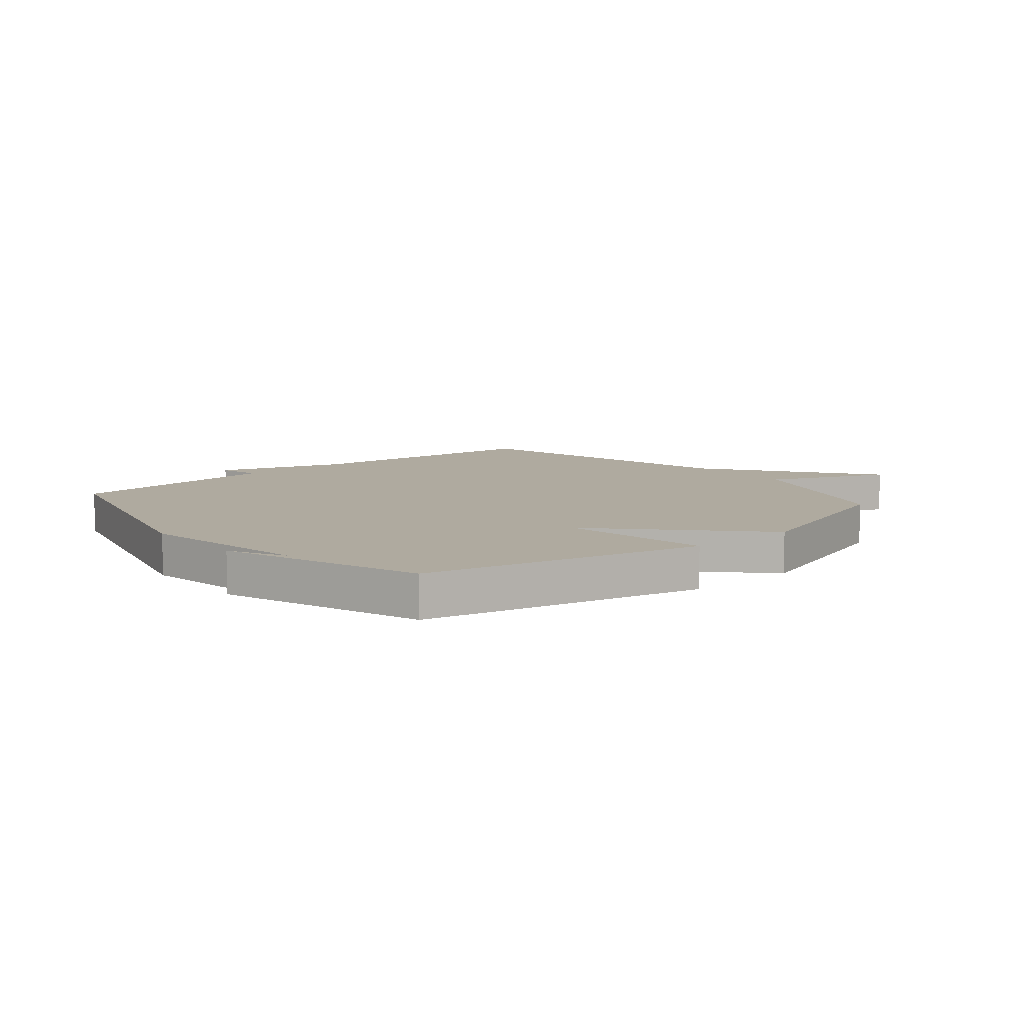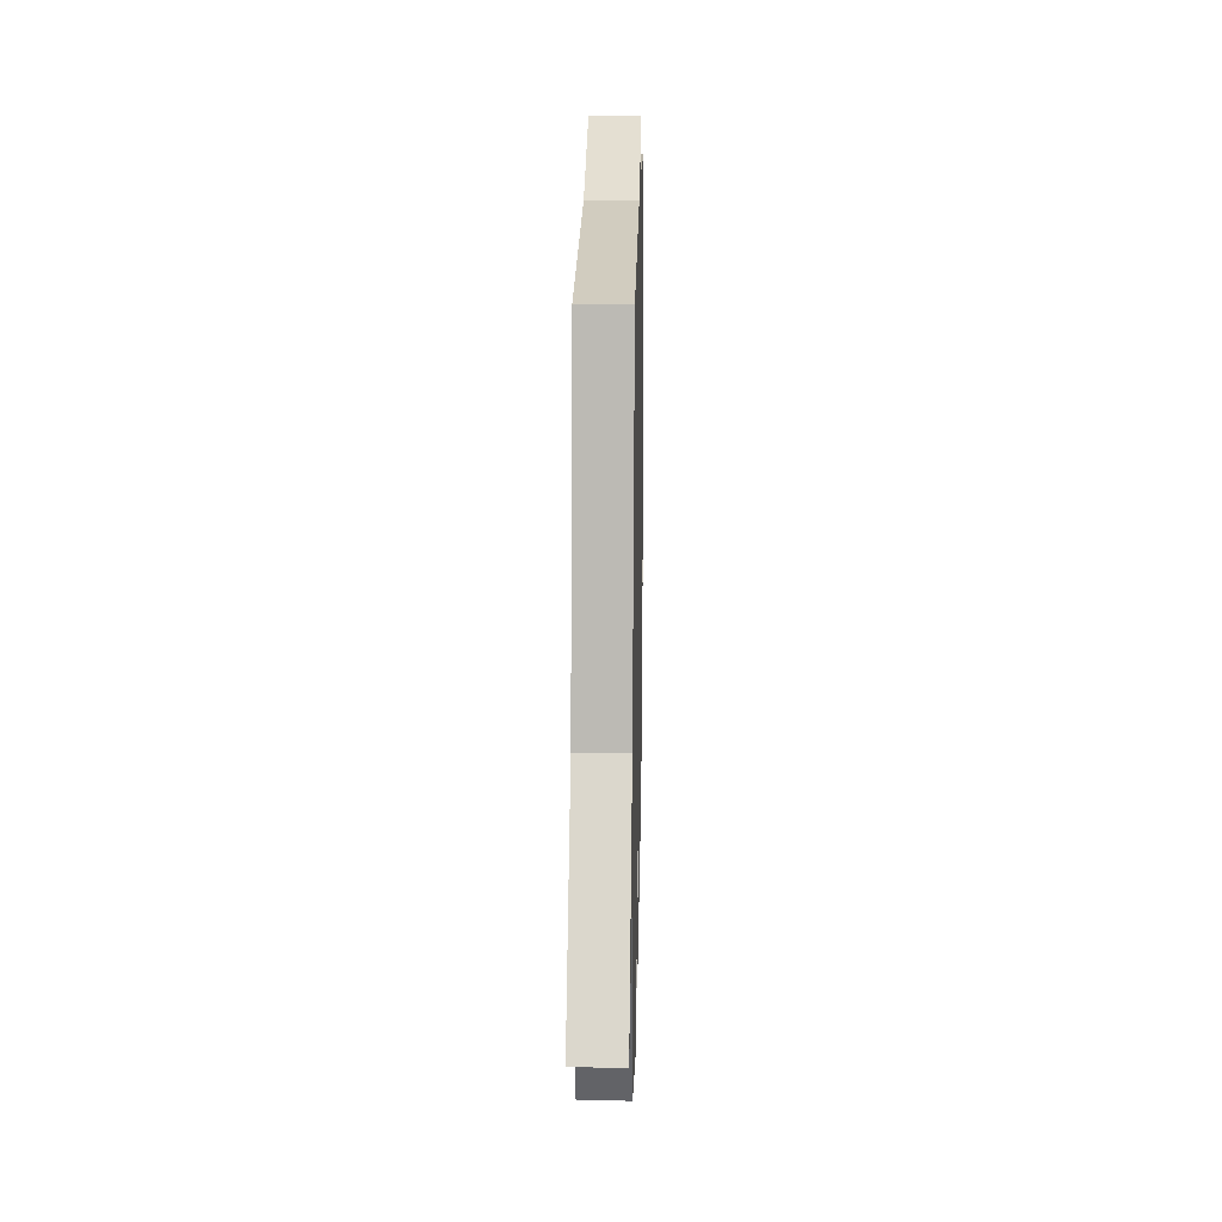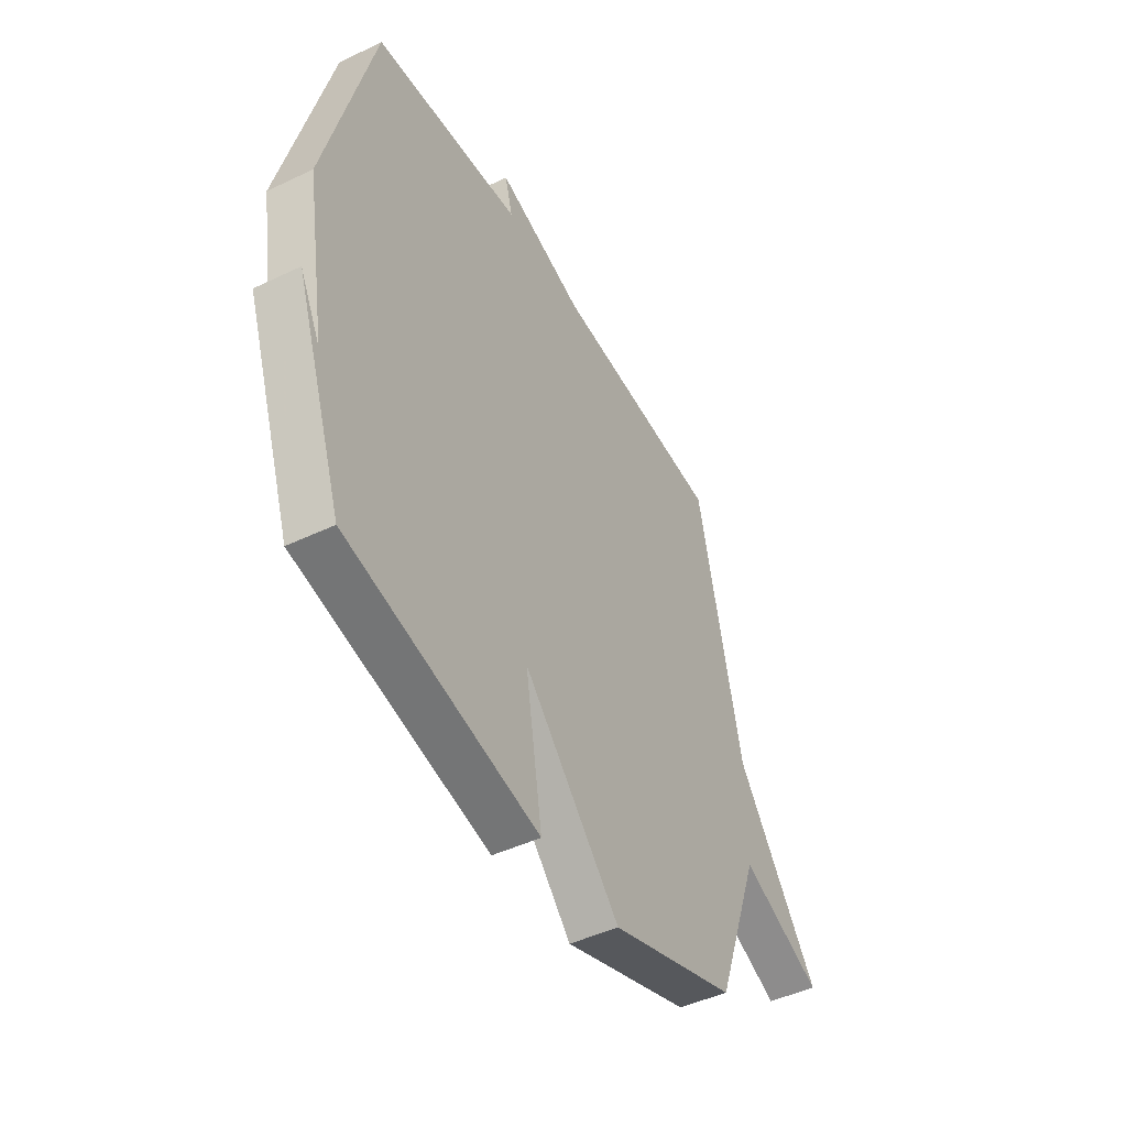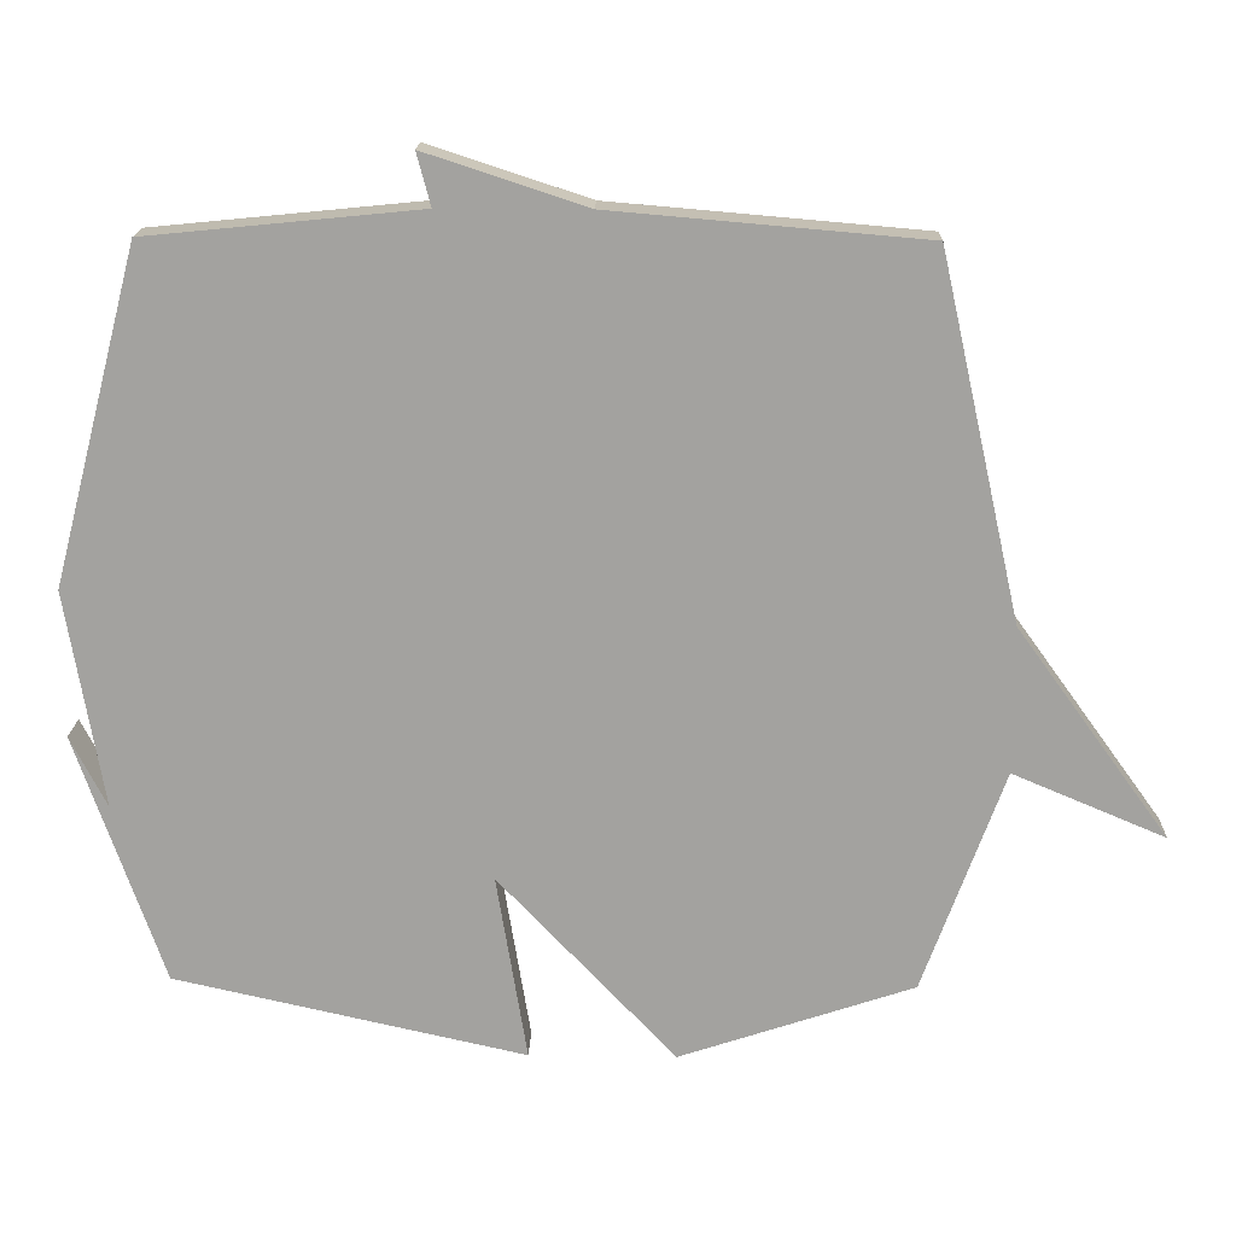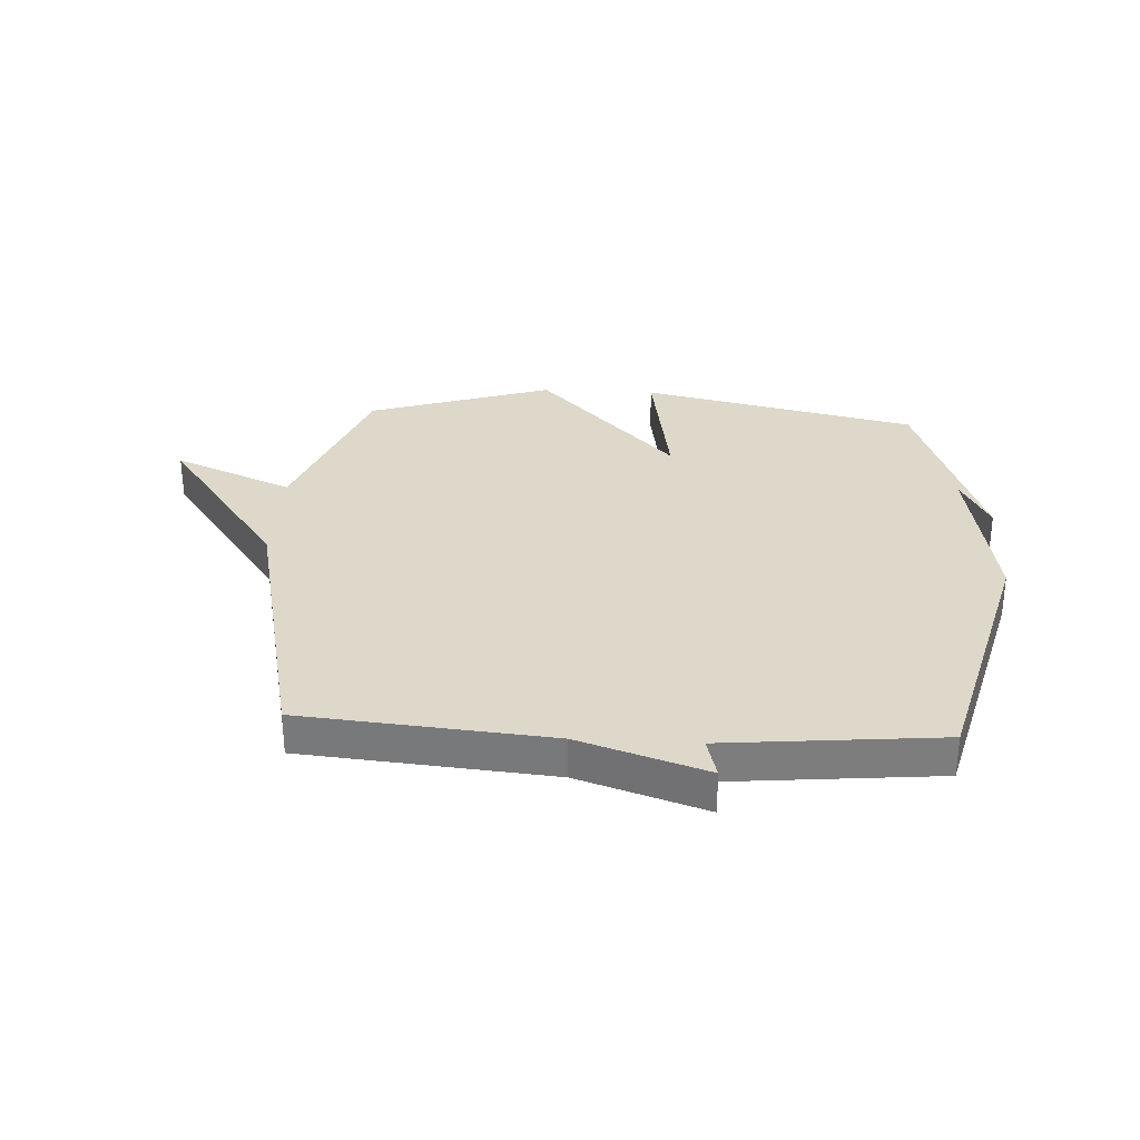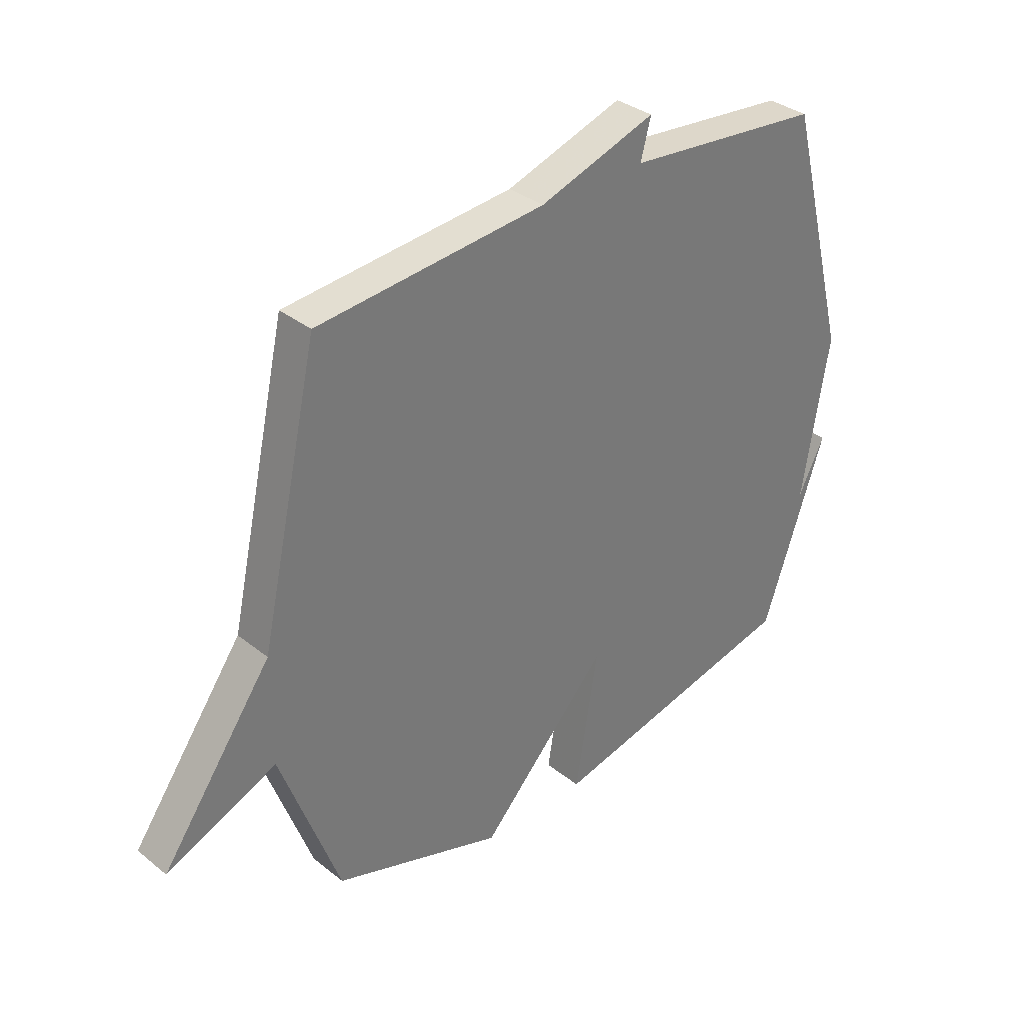
<metadata>
{"format":"obj","ext":"obj","renderer":"f3d","projection":"perspective","resolution":1024,"background":"white","views":[{"elev":9.4,"azim":140.0,"up":"+Y"},{"elev":18.9,"azim":-88.8,"up":"+Z"},{"elev":-46.1,"azim":118.7,"up":"+Z"},{"elev":17.3,"azim":-178.4,"up":"+Z"},{"elev":31.0,"azim":3.3,"up":"+Y"},{"elev":34.2,"azim":-43.1,"up":"+Z"}]}
</metadata>
<code>
v -0.5 0.07 -0.5
v -0.611 0.07 -0.195
v -0.819 0.07 -0.283
v -0.611 0.07 0.005
v -0.5 0.07 0.5
v -0.072 0.07 0.537
v 0.147 0.07 0.609
v 0.128 0.07 0.537
v 0.5 0.07 0.5
v 0.619 0.07 0.043
v 0.569 0.07 -0.255
v 0.619 0.07 -0.157
v 0.5 0.07 -0.5
v 0.02 0.07 -0.607
v 0.062 0.07 -0.351
v -0.18 0.07 -0.607
v -0.5 0 -0.5
v -0.611 0 -0.195
v -0.819 0 -0.283
v -0.611 0 0.005
v -0.5 0 0.5
v -0.072 0 0.537
v 0.147 0 0.609
v 0.128 0 0.537
v 0.5 0 0.5
v 0.619 0 0.043
v 0.569 0 -0.255
v 0.619 0 -0.157
v 0.5 0 -0.5
v 0.02 0 -0.607
v 0.062 0 -0.351
v -0.18 0 -0.607
f 15 16 1 2
f 13 14 15
f 11 12 13
f 11 13 15
f 10 11 15
f 9 10 15
f 8 9 15
f 6 7 8
f 8 15 2
f 6 8 2
f 5 6 2
f 4 5 2
f 2 3 4
f 18 17 32 31
f 31 30 29
f 29 28 27
f 31 29 27
f 31 27 26
f 31 26 25
f 31 25 24
f 24 23 22
f 18 31 24
f 18 24 22
f 18 22 21
f 18 21 20
f 20 19 18
f 1 17 18 2
f 2 18 19 3
f 3 19 20 4
f 4 20 21 5
f 5 21 22 6
f 6 22 23 7
f 7 23 24 8
f 8 24 25 9
f 9 25 26 10
f 10 26 27 11
f 11 27 28 12
f 12 28 29 13
f 13 29 30 14
f 14 30 31 15
f 15 31 32 16
f 16 32 17 1

</code>
